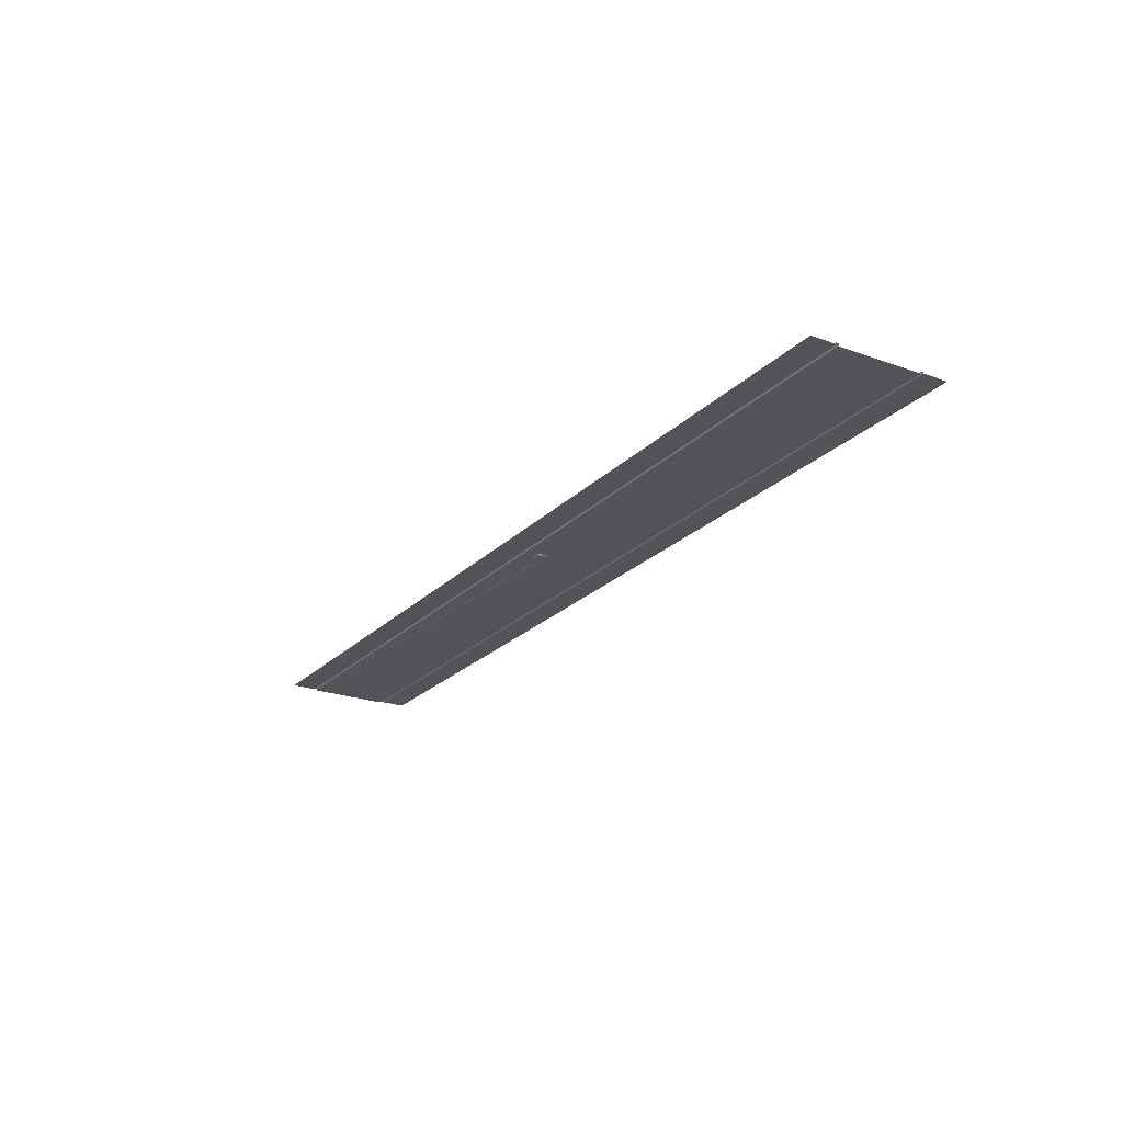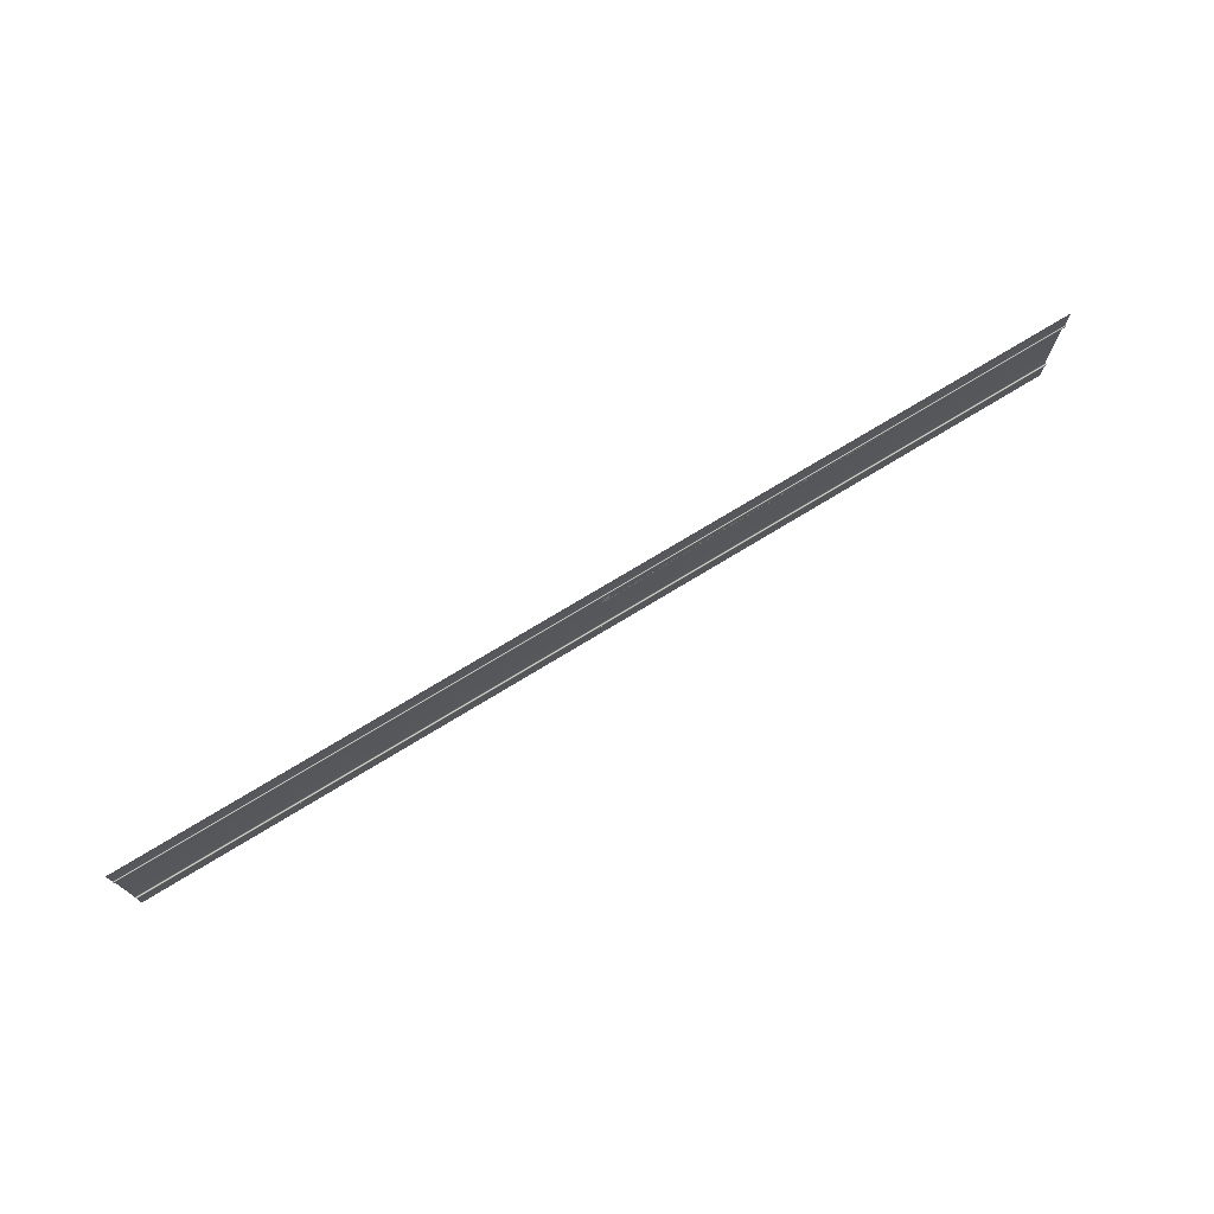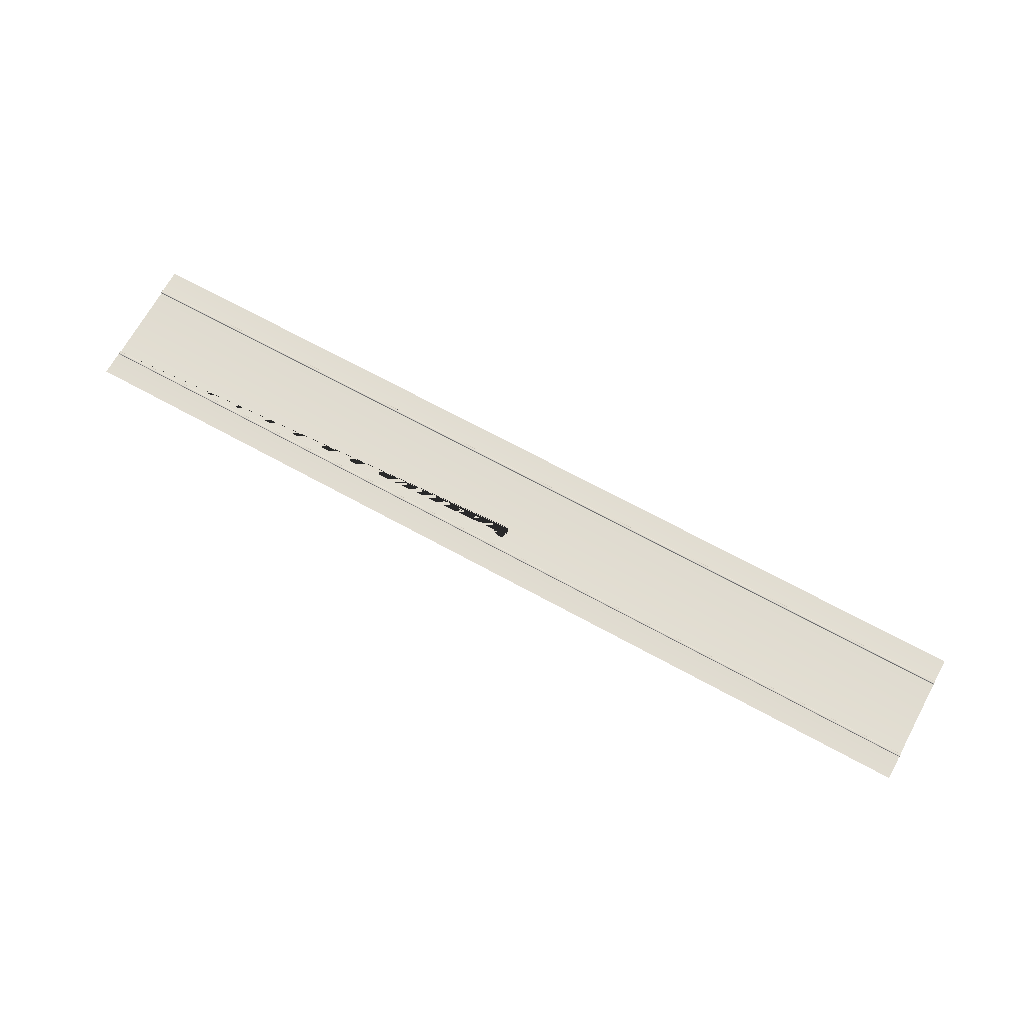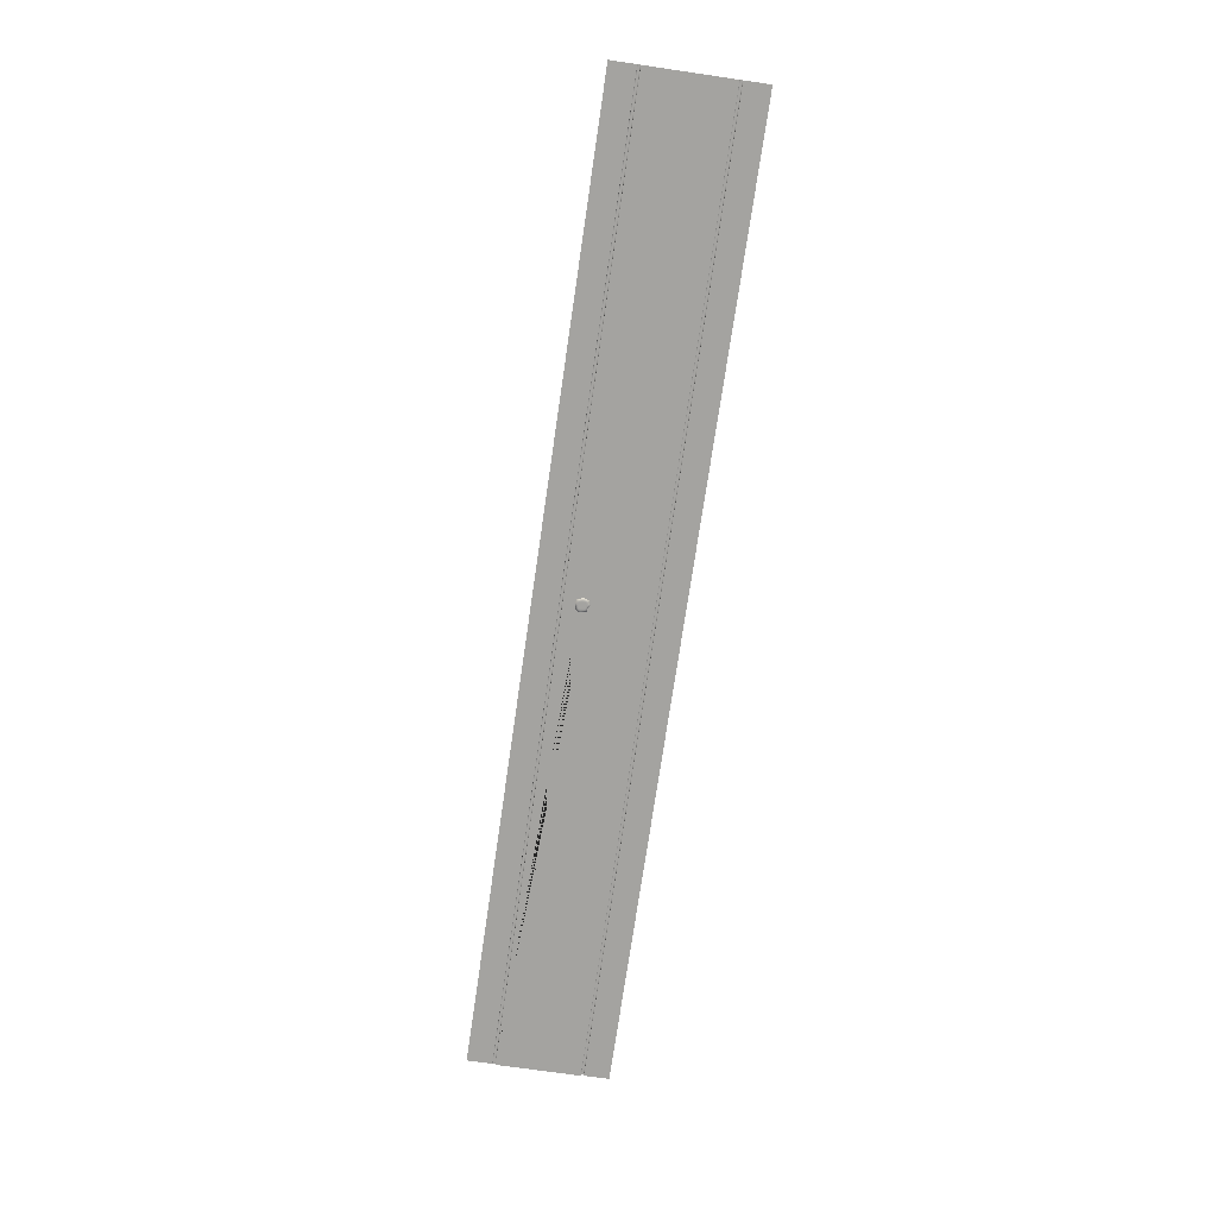
<metadata>
{"format":"obj","ext":"obj","renderer":"f3d","projection":"perspective","resolution":1024,"background":"white","views":[{"elev":-23.1,"azim":58.2,"up":"+Y"},{"elev":73.5,"azim":148.6,"up":"+Z"},{"elev":69.1,"azim":28.7,"up":"+Y"},{"elev":-72.8,"azim":81.7,"up":"+Y"}]}
</metadata>
<code>
g default
v -0.5 0.009488 1.776
v -0.6275 0.009488 2.026
v -0.5072 -0.09951 2.053
v -0.4219 -0.0874 1.878
v -0.25 0.009488 1.776
v -0.2277 -0.09951 1.84
v -0.2513 -0.1151 2.035
v -0.6676 0.009488 2.276
v -0.5502 -0.09951 2.274
v 0 0.009488 1.56
v -0.004425 -0.09951 1.729
v -0.26 -0.1151 2.275
v -0.000738 -0.1151 2.016
v -0.7432 0.009488 2.526
v -0.5737 -0.09951 2.496
v 0.25 0.009488 1.697
v 0.2183 -0.09951 1.795
v -0.2606 -0.1151 2.52
v 0.2464 -0.1151 2.029
v 0 -0.1151 2.276
v -0.5 0.009488 2.776
v -0.4416 -0.0874 2.679
v 0.5 0.009488 1.776
v 0.4088 -0.0874 1.865
v -0.2293 -0.09951 2.737
v -0.000738 -0.1151 2.533
v 0.2554 -0.1151 2.275
v 0.4832 -0.09951 2.051
v -0.25 0.009488 2.831
v 0.6023 0.009488 2.026
v 0.2434 -0.1151 2.525
v -0.004425 -0.09951 2.811
v 0.5188 -0.09951 2.274
v 0.4614 -0.09951 2.497
v 0 0.009488 2.96
v 0.6623 0.009488 2.276
v 0.2178 -0.09951 2.775
v 0.4023 -0.0874 2.691
v 0.5642 0.009488 2.526
v 0.25 0.009488 2.898
v 0.5 0.009488 2.776
v 45.32 0.009488 3.999
v -45.32 0.009488 3.999
v -45.32 0.1743 3.999
v 45.32 0.1743 3.999
v -45.32 0.208 4.008
v 45.32 0.208 4.008
v -45.32 0.2326 4.032
v 45.32 0.2326 4.032
v -45.32 0.2416 4.066
v 45.32 0.2416 4.066
v -45.32 0.2416 4.222
v 45.32 0.2416 4.222
v 45.32 0.1743 4.289
v -45.32 0.1743 4.289
v -45.32 0.1071 4.289
v 45.32 0.1071 4.289
v -45.32 0.208 4.28
v 45.32 0.208 4.28
v -45.32 0.2326 4.255
v 45.32 0.2326 4.255
v -45.32 0.1071 6.675
v 45.32 0.1071 6.675
v 45.32 0.009488 -3.999
v -45.32 0.009488 -3.999
v -45.32 0.2326 -4.032
v -45.32 0.208 -4.008
v 45.32 0.208 -4.008
v 45.32 0.2326 -4.032
v -45.32 0.1743 -3.999
v 45.32 0.1743 -3.999
v -45.32 0.2416 -4.066
v 45.32 0.2416 -4.066
v 45.32 0.2416 -4.222
v -45.32 0.2416 -4.222
v -45.32 0.2326 -4.255
v 45.32 0.2326 -4.255
v -45.32 0.208 -4.28
v 45.32 0.208 -4.28
v -45.32 0.1743 -4.289
v 45.32 0.1743 -4.289
v 45.32 0.1071 -4.289
v -45.32 0.1071 -4.289
v 45.32 0.1071 -6.675
v -45.32 0.1071 -6.675
v -0.5256 -0.0528 1.927
v -0.5637 0.009488 1.901
v -0.5745 -0.0528 2.043
v -0.4654 -0.09951 1.945
v -0.4523 -0.0528 1.84
v -0.3506 -0.0528 1.811
v -0.375 0.009488 1.776
v -0.341 -0.09951 1.862
v -0.2347 -0.0528 1.786
v -0.3611 -0.1151 1.945
v -0.3893 -0.1151 2.047
v -0.2373 -0.1151 1.927
v -0.6033 -0.0528 2.159
v -0.6476 0.009488 2.151
v -0.626 -0.0528 2.275
v -0.5314 -0.09951 2.163
v -0.1188 -0.0528 1.711
v -0.125 0.009488 1.668
v -0.1157 -0.09951 1.778
v -0.00295 -0.0528 1.652
v -0.4045 -0.1151 2.159
v -0.415 -0.1151 2.275
v -0.2574 -0.1151 2.153
v -0.1188 -0.1151 1.89
v -0.1235 -0.1151 2.023
v -0.00295 -0.1151 1.863
v -0.6569 -0.0528 2.391
v -0.7054 0.009488 2.401
v -0.655 -0.0528 2.506
v -0.5757 -0.09951 2.385
v 0.1129 -0.0528 1.675
v 0.125 0.009488 1.629
v 0.1069 -0.09951 1.748
v 0.2288 -0.0528 1.732
v -0.4292 -0.1151 2.391
v -0.4264 -0.1151 2.505
v -0.2635 -0.1151 2.398
v 0.1129 -0.1151 1.873
v 0.122 -0.1151 2.019
v 0.2293 -0.1151 1.902
v -0.125 -0.1151 2.151
v -0.125 -0.1151 2.276
v 0 -0.1151 2.151
v -0.5792 -0.0528 2.622
v -0.6216 0.009488 2.651
v -0.4657 -0.0528 2.716
v -0.5096 -0.09951 2.606
v 0.3447 -0.0528 1.775
v 0.375 0.009488 1.736
v 0.3301 -0.09951 1.832
v 0.4435 -0.0528 1.831
v -0.3858 -0.1151 2.615
v -0.3472 -0.09951 2.707
v -0.2435 -0.1151 2.638
v -0.125 -0.1151 2.401
v -0.1235 -0.1151 2.529
v 0 -0.1151 2.401
v 0.125 -0.1151 2.151
v 0.125 -0.1151 2.276
v 0.2543 -0.1151 2.153
v 0.3468 -0.1151 1.928
v 0.3744 -0.1151 2.043
v 0.4461 -0.09951 1.94
v -0.3506 -0.0528 2.764
v -0.375 0.009488 2.804
v -0.2347 -0.0528 2.798
v 0.508 -0.0528 1.927
v 0.5512 0.009488 1.901
v 0.5505 -0.0528 2.043
v 0.125 -0.1151 2.401
v 0.122 -0.1151 2.533
v 0.2522 -0.1151 2.398
v -0.1188 -0.1151 2.664
v -0.1157 -0.09951 2.78
v -0.00295 -0.1151 2.682
v 0.3921 -0.1151 2.159
v 0.3965 -0.1151 2.275
v 0.5109 -0.09951 2.163
v 0.384 -0.1151 2.391
v 0.3622 -0.1151 2.508
v 0.4963 -0.09951 2.385
v -0.1188 -0.0528 2.849
v -0.125 0.009488 2.896
v -0.00295 -0.0528 2.887
v 0.5832 -0.0528 2.159
v 0.6323 0.009488 2.151
v 0.5927 -0.0528 2.275
v 0.1129 -0.1151 2.679
v 0.1069 -0.09951 2.805
v 0.2273 -0.1151 2.66
v 0.3387 -0.1151 2.63
v 0.328 -0.09951 2.732
v 0.4316 -0.09951 2.61
v 0.5656 -0.0528 2.391
v 0.6133 0.009488 2.401
v 0.5241 -0.0528 2.506
v 0.1129 -0.0528 2.88
v 0.125 0.009488 2.929
v 0.2288 -0.0528 2.844
v 0.4904 -0.0528 2.622
v 0.5321 0.009488 2.651
v 0.439 -0.0528 2.723
v 0.3447 -0.0528 2.795
v 0.375 0.009488 2.837
g pCube4
f 90 1 87 86
f 94 5 92 91
f 93 4 89 95
f 88 2 99 98
f 105 10 103 102
f 96 3 101 106
f 104 6 97 109
f 100 8 113 112
f 119 16 117 116
f 107 9 115 120
f 118 11 111 123
f 110 7 108 126
f 114 14 130 129
f 136 23 134 133
f 121 15 132 137
f 127 12 122 140
f 124 13 128 143
f 135 17 125 146
f 131 21 150 149
f 154 30 153 152
f 144 20 142 155
f 141 18 139 158
f 147 19 145 161
f 162 27 157 164
f 151 29 168 167
f 172 36 171 170
f 156 26 160 173
f 165 31 175 176
f 181 39 180 179
f 169 35 183 182
f 187 41 186 185
f 184 40 189 188
f 42 43 44 45
f 44 46 47 45
f 46 48 49 47
f 48 50 51 49
f 51 50 52 53
f 54 55 56 57
f 58 55 54 59
f 52 60 61 53
f 60 58 59 61
f 57 56 62 63
f 43 14 113 8 99 2 87 1 92 5 103 10 117 16 134 23 42 64 65
f 23 153 30 171 36 180 39 186 41 189 40 183 35 168 29 150 21 130 14 43 42
f 66 67 68 69
f 67 70 71 68
f 72 66 69 73
f 72 73 74 75
f 65 64 71 70
f 76 75 74 77
f 78 76 77 79
f 80 78 79 81
f 80 81 82 83
f 83 82 84 85
f 87 2 88 86
f 88 3 89 86
f 89 4 90 86
f 92 1 90 91
f 90 4 93 91
f 93 6 94 91
f 89 3 96 95
f 96 7 97 95
f 97 6 93 95
f 99 8 100 98
f 100 9 101 98
f 101 3 88 98
f 103 5 94 102
f 94 6 104 102
f 104 11 105 102
f 101 9 107 106
f 107 12 108 106
f 108 7 96 106
f 97 7 110 109
f 110 13 111 109
f 111 11 104 109
f 113 14 114 112
f 114 15 115 112
f 115 9 100 112
f 117 10 105 116
f 105 11 118 116
f 118 17 119 116
f 115 15 121 120
f 121 18 122 120
f 122 12 107 120
f 111 13 124 123
f 124 19 125 123
f 125 17 118 123
f 108 12 127 126
f 127 20 128 126
f 128 13 110 126
f 130 21 131 129
f 131 22 132 129
f 132 15 114 129
f 134 16 119 133
f 119 17 135 133
f 135 24 136 133
f 132 22 138 137
f 138 25 139 137
f 139 18 121 137
f 122 18 141 140
f 141 26 142 140
f 142 20 127 140
f 128 20 144 143
f 144 27 145 143
f 145 19 124 143
f 125 19 147 146
f 147 28 148 146
f 148 24 135 146
f 150 29 151 149
f 151 25 138 149
f 138 22 131 149
f 153 23 136 152
f 136 24 148 152
f 148 28 154 152
f 142 26 156 155
f 156 31 157 155
f 157 27 144 155
f 139 25 159 158
f 159 32 160 158
f 160 26 141 158
f 145 27 162 161
f 162 33 163 161
f 163 28 147 161
f 157 31 165 164
f 165 34 166 164
f 166 33 162 164
f 168 35 169 167
f 169 32 159 167
f 159 25 151 167
f 171 30 154 170
f 154 28 163 170
f 163 33 172 170
f 160 32 174 173
f 174 37 175 173
f 175 31 156 173
f 175 37 177 176
f 177 38 178 176
f 178 34 165 176
f 180 36 172 179
f 172 33 166 179
f 166 34 181 179
f 183 40 184 182
f 184 37 174 182
f 174 32 169 182
f 186 39 181 185
f 181 34 178 185
f 178 38 187 185
f 189 41 187 188
f 187 38 177 188
f 177 37 184 188

</code>
